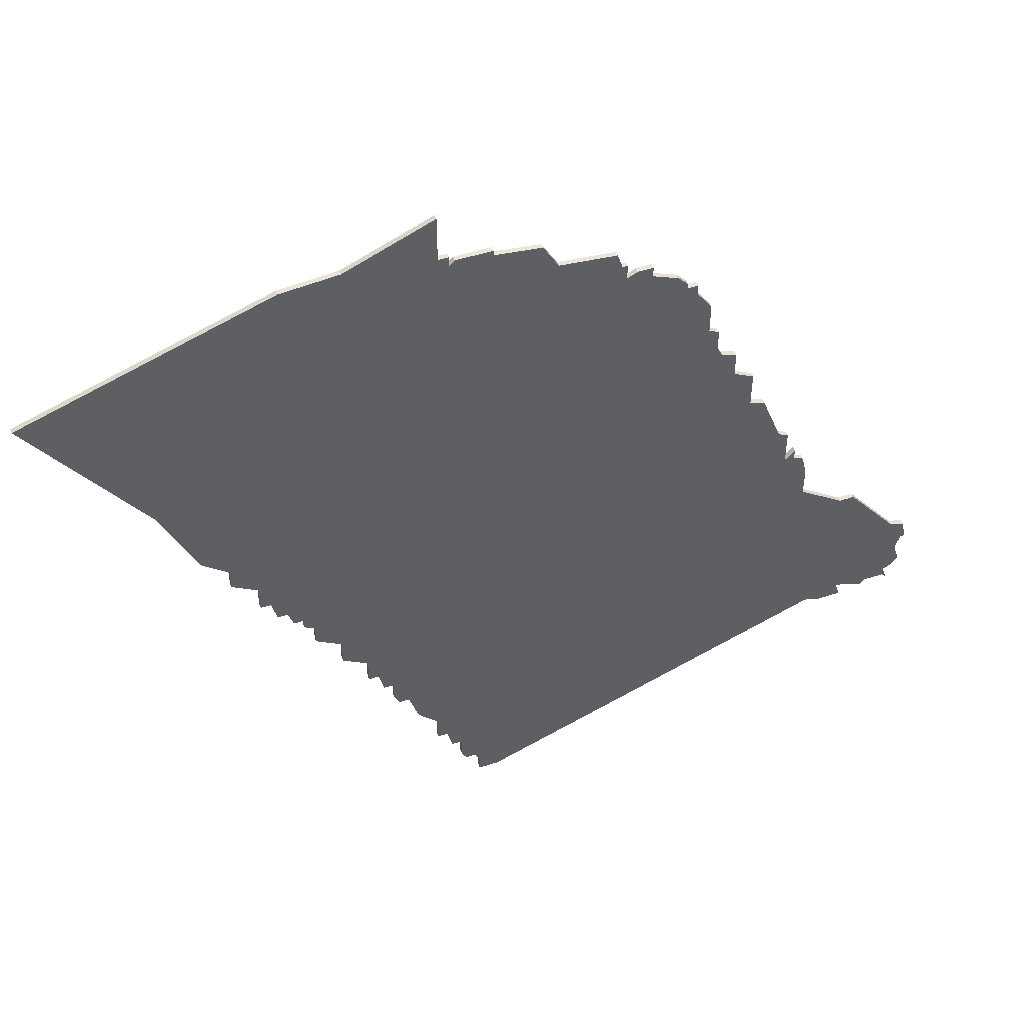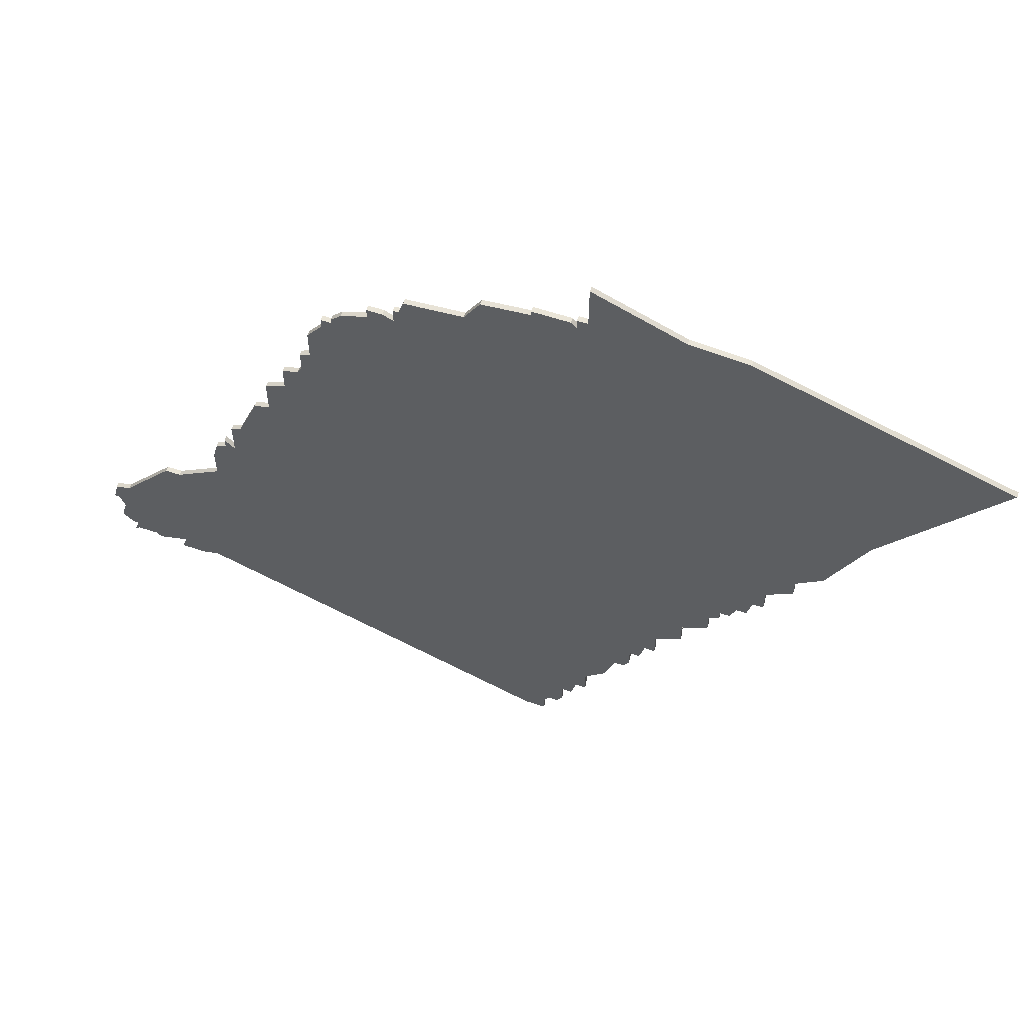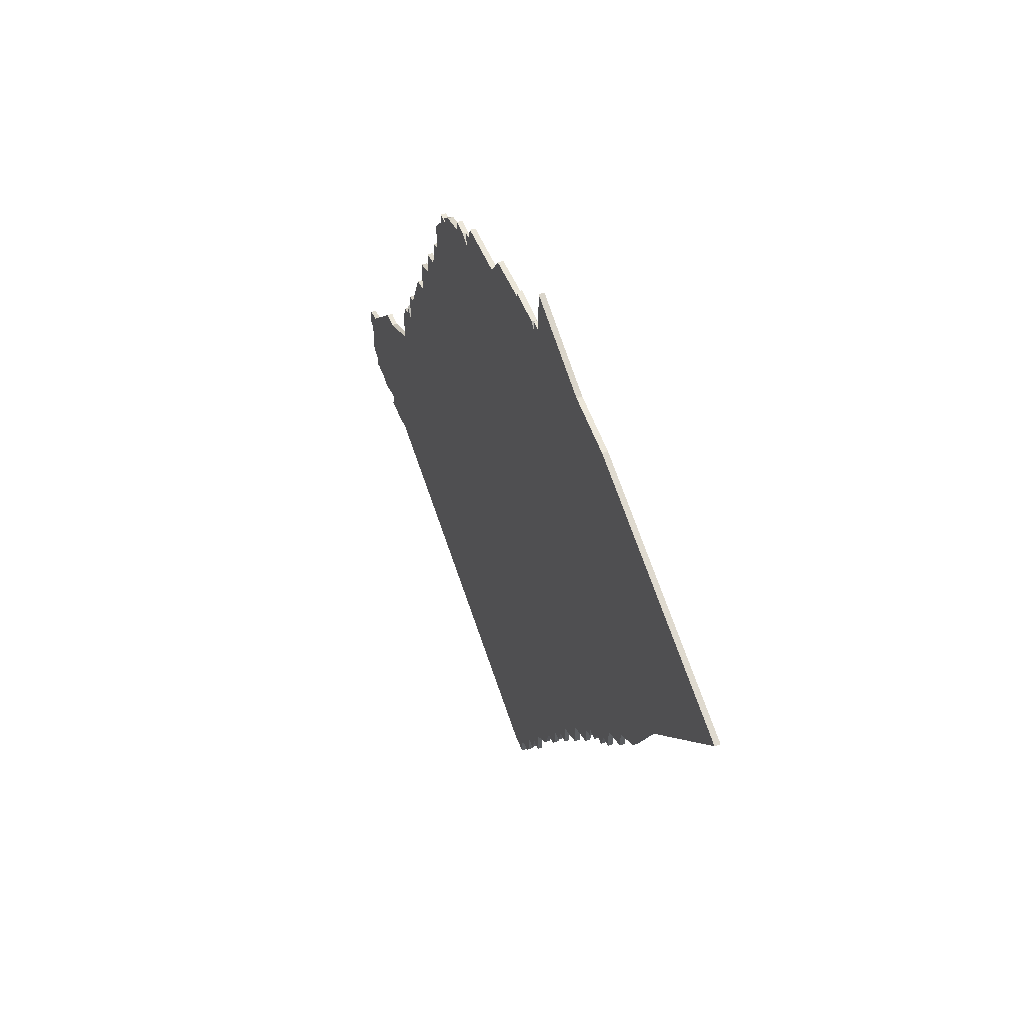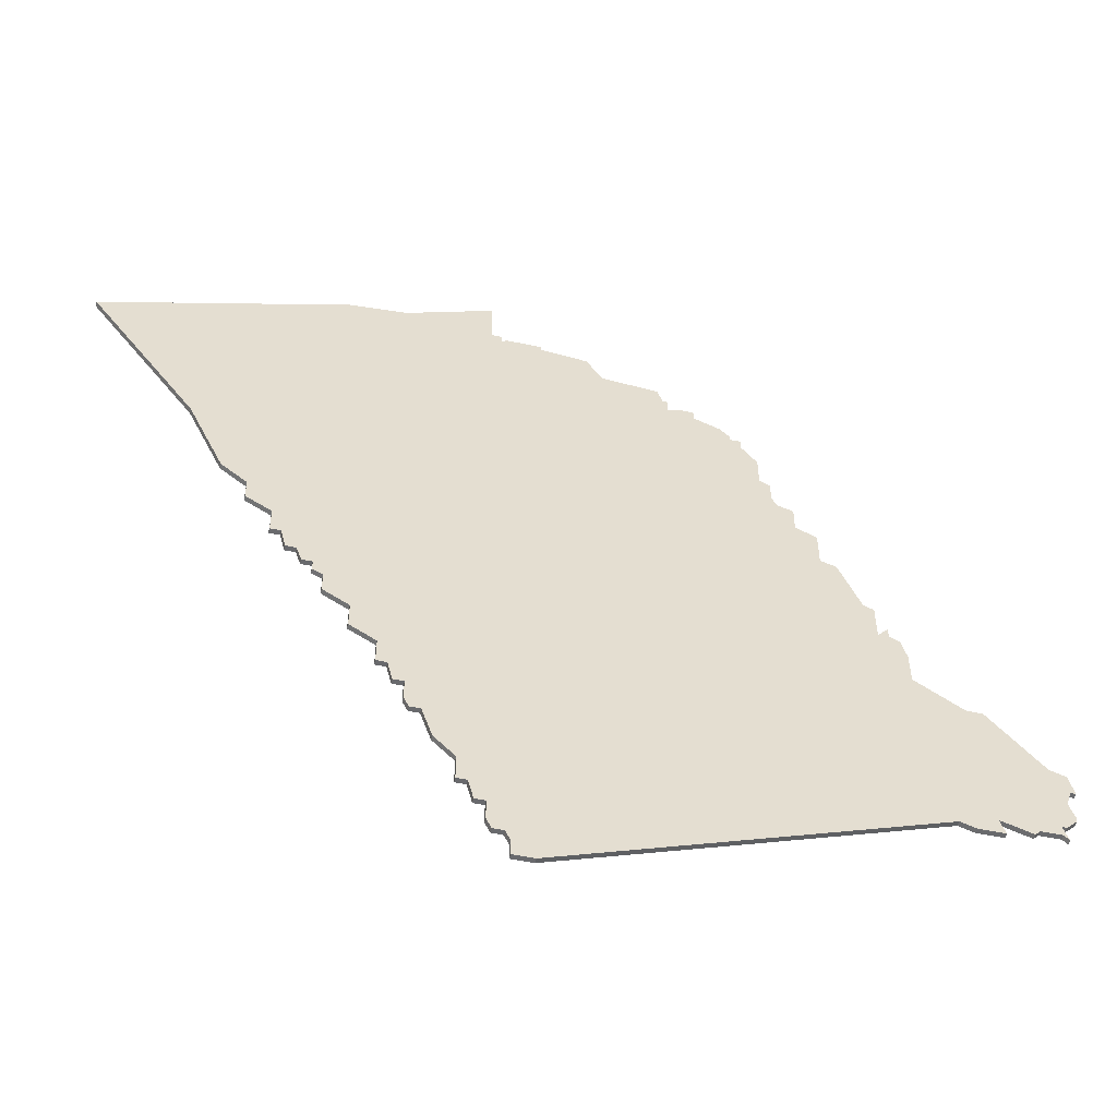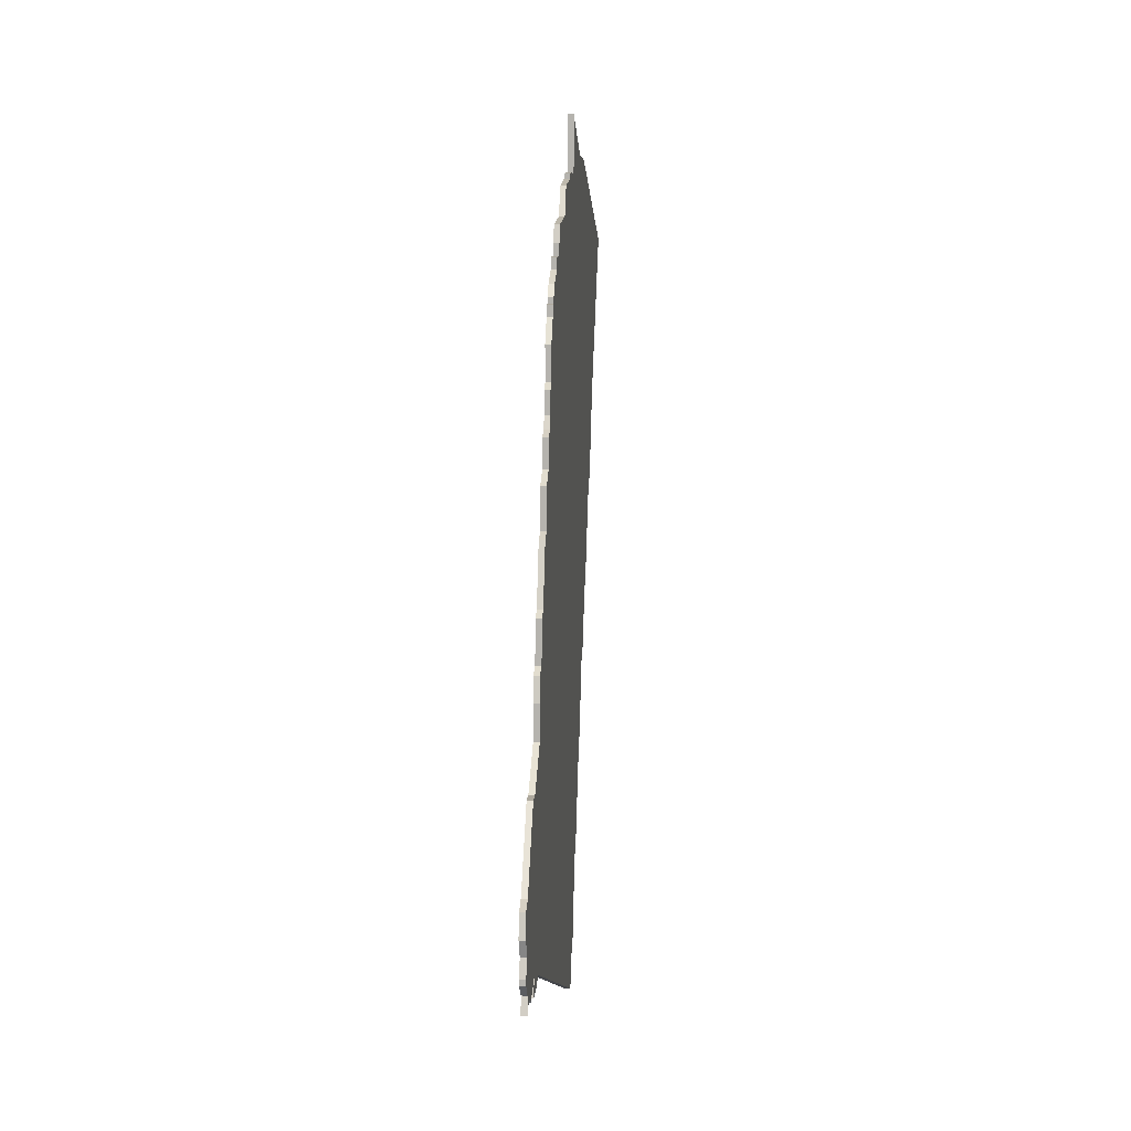
<metadata>
{"format":"obj","ext":"obj","renderer":"f3d","projection":"perspective","resolution":1024,"background":"white","views":[{"elev":47.2,"azim":-20.4,"up":"+Y"},{"elev":58.8,"azim":-161.0,"up":"+Y"},{"elev":53.8,"azim":-110.7,"up":"+Y"},{"elev":-53.1,"azim":-12.8,"up":"+Y"},{"elev":9.0,"azim":94.0,"up":"+Y"}]}
</metadata>
<code>
v 924 -596 0
v 907 -603 0
v 896 -604 0
v 849 -620 0
v 870 -649 0
v 877 -664 0
v 882 -668 0
v 882 -672 0
v 887 -675 0
v 887 -680 0
v 889 -680 0
v 890 -684 0
v 892 -684 0
v 893 -687 0
v 895 -687 0
v 895 -689 0
v 897 -690 0
v 897 -694 0
v 902 -697 0
v 902 -702 0
v 907 -705 0
v 907 -710 0
v 909 -710 0
v 910 -714 0
v 912 -714 0
v 912 -718 0
v 913 -720 0
v 915 -720 0
v 917 -726 0
v 921 -730 0
v 921 -735 0
v 923 -735 0
v 924 -739 0
v 926 -739 0
v 926 -743 0
v 927 -745 0
v 929 -745 0
v 930 -747 0
v 930 -750 0
v 934 -750 0
v 1004 -725 0
v 1007 -726 0
v 1012 -726 0
v 1011 -723 0
v 1017 -725 0
v 1018 -724 0
v 1022 -724 0
v 1023 -725 0
v 1022 -722 0
v 1023 -722 0
v 1025 -720 0
v 1025 -719 0
v 1024 -716 0
v 1025 -713 0
v 1026 -713 0
v 1025 -709 0
v 1022 -708 0
v 1012 -696 0
v 1009 -696 0
v 1000 -690 0
v 1000 -684 0
v 999 -680 0
v 997 -679 0
v 997 -677 0
v 995 -679 0
v 995 -672 0
v 993 -671 0
v 991 -666 0
v 989 -661 0
v 986 -660 0
v 986 -653 0
v 982 -651 0
v 982 -649 0
v 982 -646 0
v 979 -645 0
v 978 -643 0
v 978 -639 0
v 976 -638 0
v 976 -632 0
v 973 -628 0
v 973 -626 0
v 971 -626 0
v 971 -625 0
v 969 -623 0
v 964 -621 0
v 964 -619 0
v 961 -619 0
v 959 -620 0
v 959 -617 0
v 958 -617 0
v 957 -614 0
v 946 -613 0
v 943 -608 0
v 934 -607 0
v 934 -606 0
v 927 -606 0
v 926 -607 0
v 926 -605 0
v 924 -605 0
v 924 -596 1
v 907 -603 1
v 896 -604 1
v 849 -620 1
v 870 -649 1
v 877 -664 1
v 882 -668 1
v 882 -672 1
v 887 -675 1
v 887 -680 1
v 889 -680 1
v 890 -684 1
v 892 -684 1
v 893 -687 1
v 895 -687 1
v 895 -689 1
v 897 -690 1
v 897 -694 1
v 902 -697 1
v 902 -702 1
v 907 -705 1
v 907 -710 1
v 909 -710 1
v 910 -714 1
v 912 -714 1
v 912 -718 1
v 913 -720 1
v 915 -720 1
v 917 -726 1
v 921 -730 1
v 921 -735 1
v 923 -735 1
v 924 -739 1
v 926 -739 1
v 926 -743 1
v 927 -745 1
v 929 -745 1
v 930 -747 1
v 930 -750 1
v 934 -750 1
v 1004 -725 1
v 1007 -726 1
v 1012 -726 1
v 1011 -723 1
v 1017 -725 1
v 1018 -724 1
v 1022 -724 1
v 1023 -725 1
v 1022 -722 1
v 1023 -722 1
v 1025 -720 1
v 1025 -719 1
v 1024 -716 1
v 1025 -713 1
v 1026 -713 1
v 1025 -709 1
v 1022 -708 1
v 1012 -696 1
v 1009 -696 1
v 1000 -690 1
v 1000 -684 1
v 999 -680 1
v 997 -679 1
v 997 -677 1
v 995 -679 1
v 995 -672 1
v 993 -671 1
v 991 -666 1
v 989 -661 1
v 986 -660 1
v 986 -653 1
v 982 -651 1
v 982 -649 1
v 982 -646 1
v 979 -645 1
v 978 -643 1
v 978 -639 1
v 976 -638 1
v 976 -632 1
v 973 -628 1
v 973 -626 1
v 971 -626 1
v 971 -625 1
v 969 -623 1
v 964 -621 1
v 964 -619 1
v 961 -619 1
v 959 -620 1
v 959 -617 1
v 958 -617 1
v 957 -614 1
v 946 -613 1
v 943 -608 1
v 934 -607 1
v 934 -606 1
v 927 -606 1
v 926 -607 1
v 926 -605 1
v 924 -605 1
f 2 1 99
f 4 3 2
f 7 6 5
f 9 8 7
f 11 10 9
f 13 12 11
f 15 14 13
f 17 16 15
f 19 18 17
f 21 20 19
f 23 22 21
f 25 24 23
f 27 26 25
f 30 29 28
f 32 31 30
f 34 33 32
f 36 35 34
f 40 39 38
f 43 42 41
f 46 45 44
f 49 48 47
f 51 50 49
f 53 52 51
f 56 55 54
f 59 58 57
f 62 61 60
f 65 64 63
f 67 66 65
f 70 69 68
f 72 71 70
f 75 74 73
f 78 77 76
f 80 79 78
f 82 81 80
f 84 83 82
f 87 86 85
f 90 89 88
f 92 91 90
f 94 93 92
f 96 95 94
f 99 98 97
f 4 2 99
f 9 7 5
f 13 11 9
f 19 17 15
f 25 23 21
f 28 27 25
f 34 32 30
f 37 36 34
f 40 38 37
f 44 43 41
f 47 46 44
f 53 51 49
f 56 54 53
f 60 59 57
f 63 62 60
f 68 67 65
f 75 73 72
f 82 80 78
f 85 84 82
f 88 87 85
f 92 90 88
f 96 94 92
f 4 99 97
f 15 13 9
f 30 28 25
f 40 37 34
f 49 47 44
f 56 53 49
f 65 63 60
f 70 68 65
f 75 72 70
f 82 78 76
f 88 85 82
f 96 92 88
f 5 4 97
f 15 9 5
f 30 25 21
f 40 34 30
f 56 49 44
f 70 65 60
f 76 75 70
f 88 82 76
f 97 96 88
f 15 5 97
f 40 30 21
f 56 44 41
f 76 70 60
f 97 88 76
f 19 15 97
f 41 40 21
f 57 56 41
f 97 76 60
f 21 19 97
f 57 41 21
f 21 97 60
f 60 57 21
f 198 100 101
f 101 102 103
f 104 105 106
f 106 107 108
f 108 109 110
f 110 111 112
f 112 113 114
f 114 115 116
f 116 117 118
f 118 119 120
f 120 121 122
f 122 123 124
f 124 125 126
f 127 128 129
f 129 130 131
f 131 132 133
f 133 134 135
f 137 138 139
f 140 141 142
f 143 144 145
f 146 147 148
f 148 149 150
f 150 151 152
f 153 154 155
f 156 157 158
f 159 160 161
f 162 163 164
f 164 165 166
f 167 168 169
f 169 170 171
f 172 173 174
f 175 176 177
f 177 178 179
f 179 180 181
f 181 182 183
f 184 185 186
f 187 188 189
f 189 190 191
f 191 192 193
f 193 194 195
f 196 197 198
f 198 101 103
f 104 106 108
f 108 110 112
f 114 116 118
f 120 122 124
f 124 126 127
f 129 131 133
f 133 135 136
f 136 137 139
f 140 142 143
f 143 145 146
f 148 150 152
f 152 153 155
f 156 158 159
f 159 161 162
f 164 166 167
f 171 172 174
f 177 179 181
f 181 183 184
f 184 186 187
f 187 189 191
f 191 193 195
f 196 198 103
f 108 112 114
f 124 127 129
f 133 136 139
f 143 146 148
f 148 152 155
f 159 162 164
f 164 167 169
f 169 171 174
f 175 177 181
f 181 184 187
f 187 191 195
f 196 103 104
f 104 108 114
f 120 124 129
f 129 133 139
f 143 148 155
f 159 164 169
f 169 174 175
f 175 181 187
f 187 195 196
f 196 104 114
f 120 129 139
f 140 143 155
f 159 169 175
f 175 187 196
f 196 114 118
f 120 139 140
f 140 155 156
f 159 175 196
f 196 118 120
f 120 140 156
f 159 196 120
f 120 156 159
f 101 100 2
f 2 100 1
f 102 101 3
f 3 101 2
f 103 102 4
f 4 102 3
f 104 103 5
f 5 103 4
f 105 104 6
f 6 104 5
f 106 105 7
f 7 105 6
f 107 106 8
f 8 106 7
f 108 107 9
f 9 107 8
f 109 108 10
f 10 108 9
f 110 109 11
f 11 109 10
f 111 110 12
f 12 110 11
f 112 111 13
f 13 111 12
f 113 112 14
f 14 112 13
f 114 113 15
f 15 113 14
f 115 114 16
f 16 114 15
f 116 115 17
f 17 115 16
f 117 116 18
f 18 116 17
f 118 117 19
f 19 117 18
f 119 118 20
f 20 118 19
f 120 119 21
f 21 119 20
f 121 120 22
f 22 120 21
f 122 121 23
f 23 121 22
f 123 122 24
f 24 122 23
f 124 123 25
f 25 123 24
f 125 124 26
f 26 124 25
f 126 125 27
f 27 125 26
f 127 126 28
f 28 126 27
f 128 127 29
f 29 127 28
f 129 128 30
f 30 128 29
f 130 129 31
f 31 129 30
f 131 130 32
f 32 130 31
f 132 131 33
f 33 131 32
f 133 132 34
f 34 132 33
f 134 133 35
f 35 133 34
f 135 134 36
f 36 134 35
f 136 135 37
f 37 135 36
f 137 136 38
f 38 136 37
f 138 137 39
f 39 137 38
f 139 138 40
f 40 138 39
f 140 139 41
f 41 139 40
f 141 140 42
f 42 140 41
f 142 141 43
f 43 141 42
f 143 142 44
f 44 142 43
f 144 143 45
f 45 143 44
f 145 144 46
f 46 144 45
f 146 145 47
f 47 145 46
f 147 146 48
f 48 146 47
f 148 147 49
f 49 147 48
f 149 148 50
f 50 148 49
f 150 149 51
f 51 149 50
f 151 150 52
f 52 150 51
f 152 151 53
f 53 151 52
f 153 152 54
f 54 152 53
f 154 153 55
f 55 153 54
f 155 154 56
f 56 154 55
f 156 155 57
f 57 155 56
f 157 156 58
f 58 156 57
f 158 157 59
f 59 157 58
f 159 158 60
f 60 158 59
f 160 159 61
f 61 159 60
f 161 160 62
f 62 160 61
f 162 161 63
f 63 161 62
f 163 162 64
f 64 162 63
f 164 163 65
f 65 163 64
f 165 164 66
f 66 164 65
f 166 165 67
f 67 165 66
f 167 166 68
f 68 166 67
f 168 167 69
f 69 167 68
f 169 168 70
f 70 168 69
f 170 169 71
f 71 169 70
f 171 170 72
f 72 170 71
f 172 171 73
f 73 171 72
f 173 172 74
f 74 172 73
f 174 173 75
f 75 173 74
f 175 174 76
f 76 174 75
f 176 175 77
f 77 175 76
f 177 176 78
f 78 176 77
f 178 177 79
f 79 177 78
f 179 178 80
f 80 178 79
f 180 179 81
f 81 179 80
f 181 180 82
f 82 180 81
f 182 181 83
f 83 181 82
f 183 182 84
f 84 182 83
f 184 183 85
f 85 183 84
f 185 184 86
f 86 184 85
f 186 185 87
f 87 185 86
f 187 186 88
f 88 186 87
f 188 187 89
f 89 187 88
f 189 188 90
f 90 188 89
f 190 189 91
f 91 189 90
f 191 190 92
f 92 190 91
f 192 191 93
f 93 191 92
f 193 192 94
f 94 192 93
f 194 193 95
f 95 193 94
f 195 194 96
f 96 194 95
f 196 195 97
f 97 195 96
f 197 196 98
f 98 196 97
f 100 198 1
f 1 198 99
f 198 197 99
f 99 197 98

</code>
